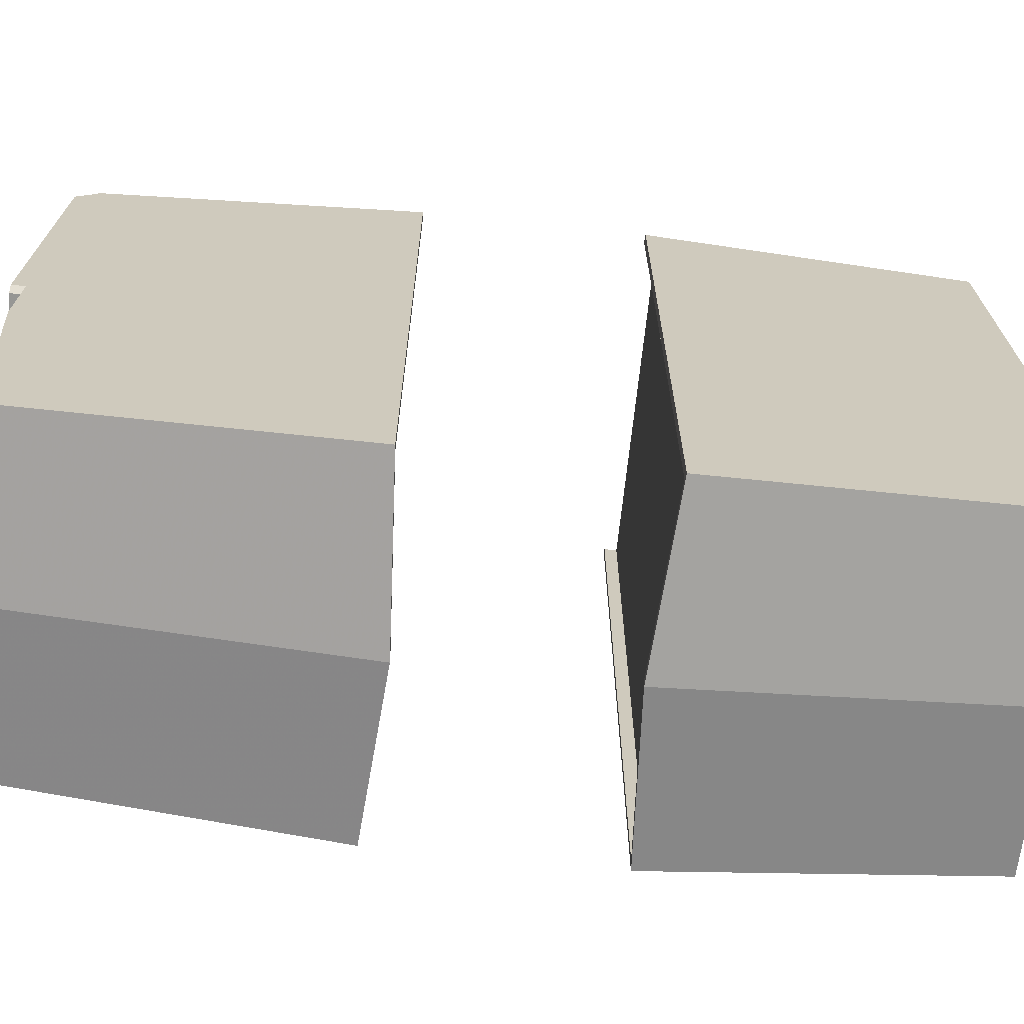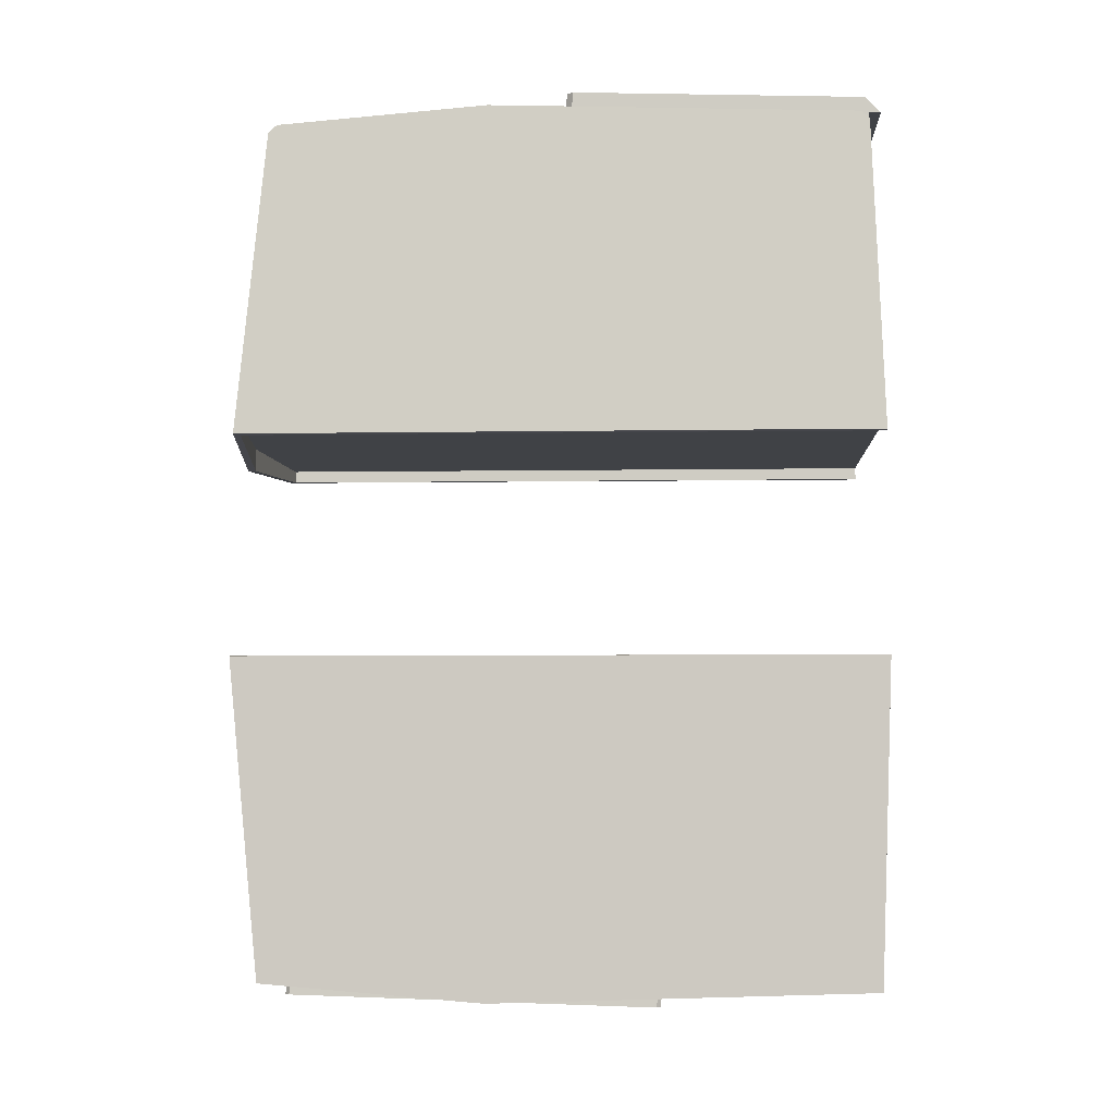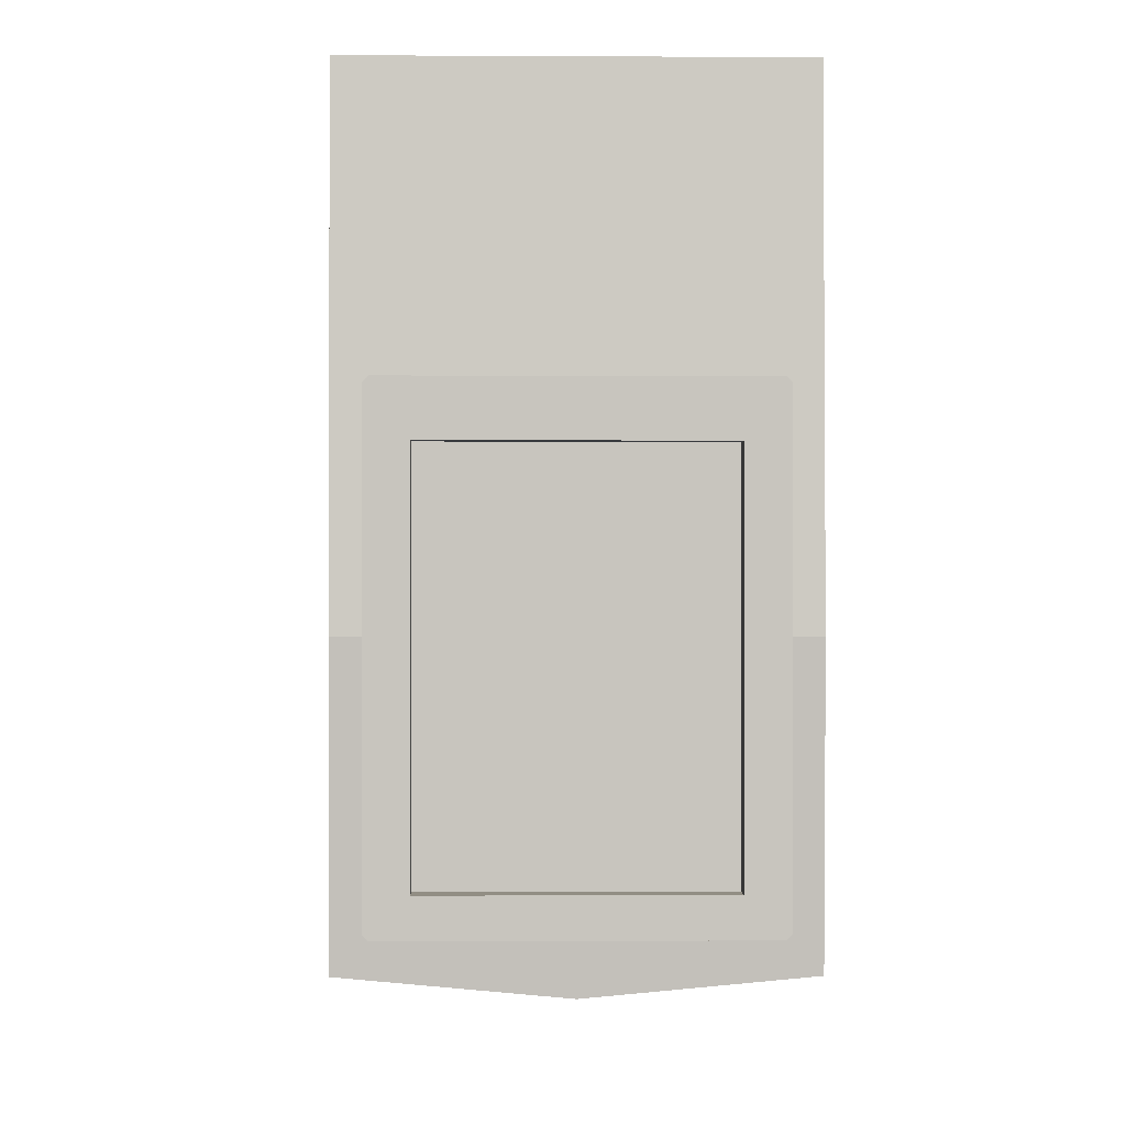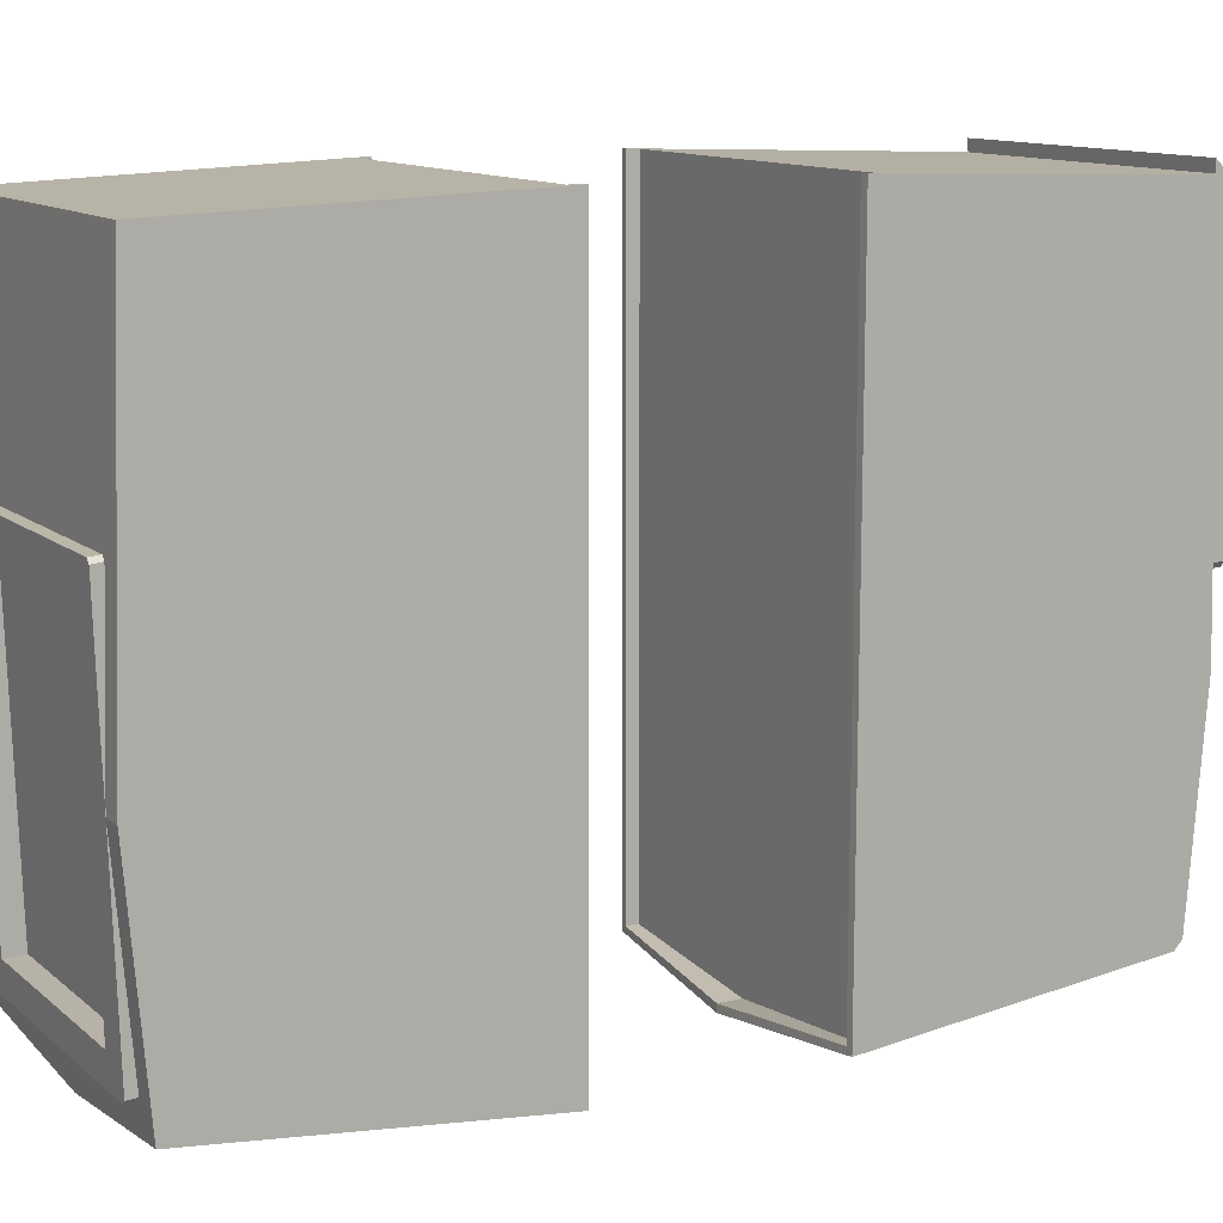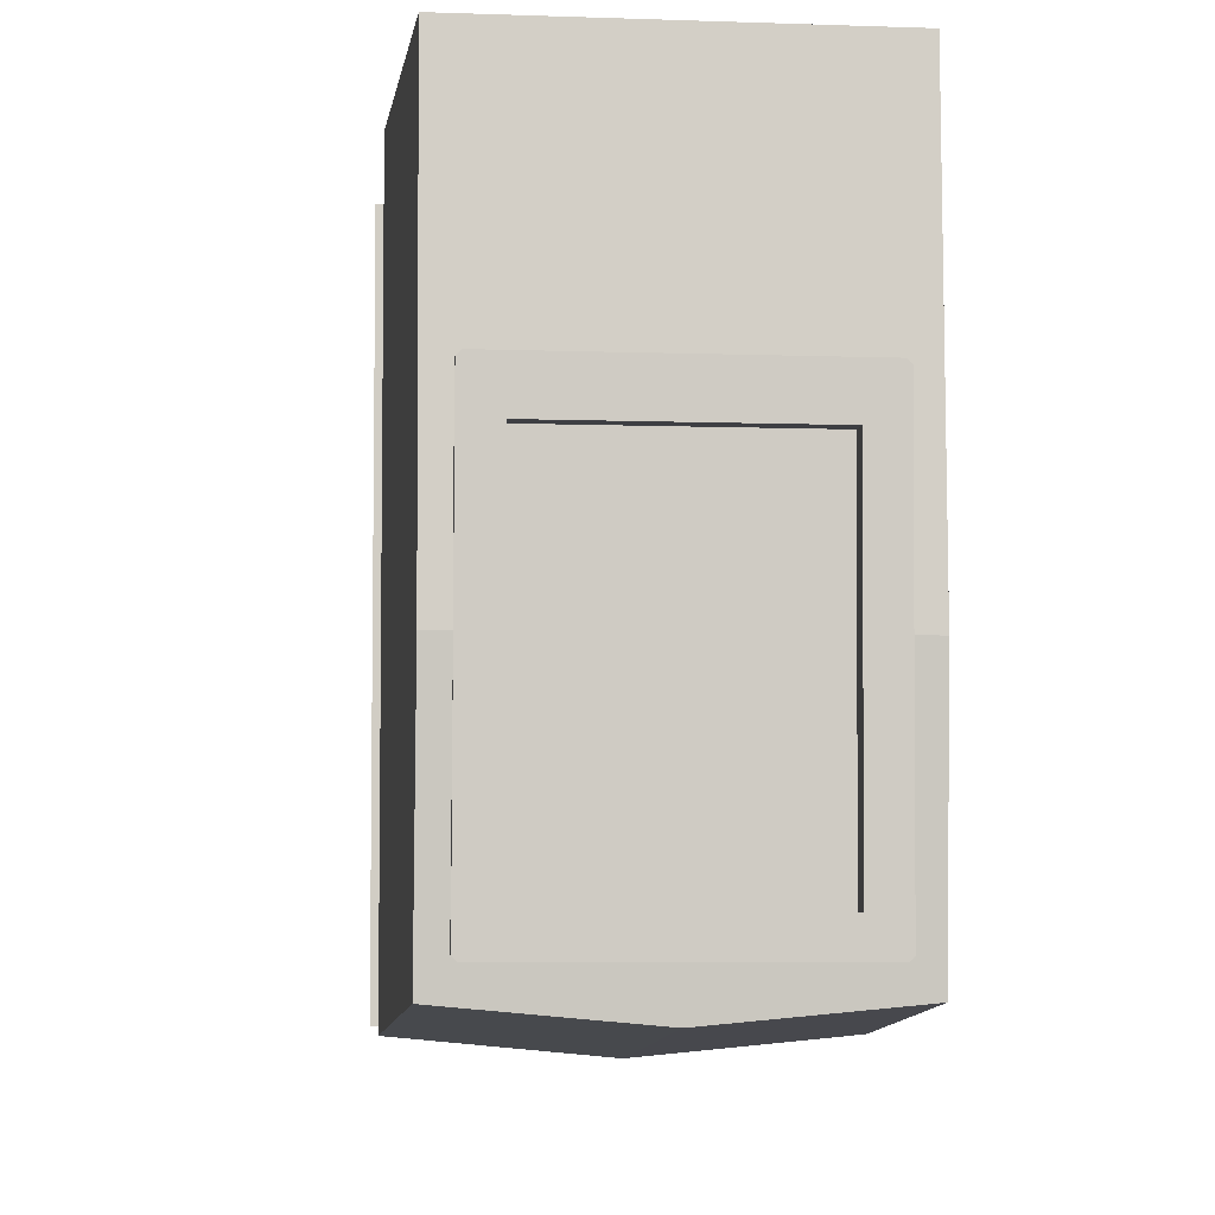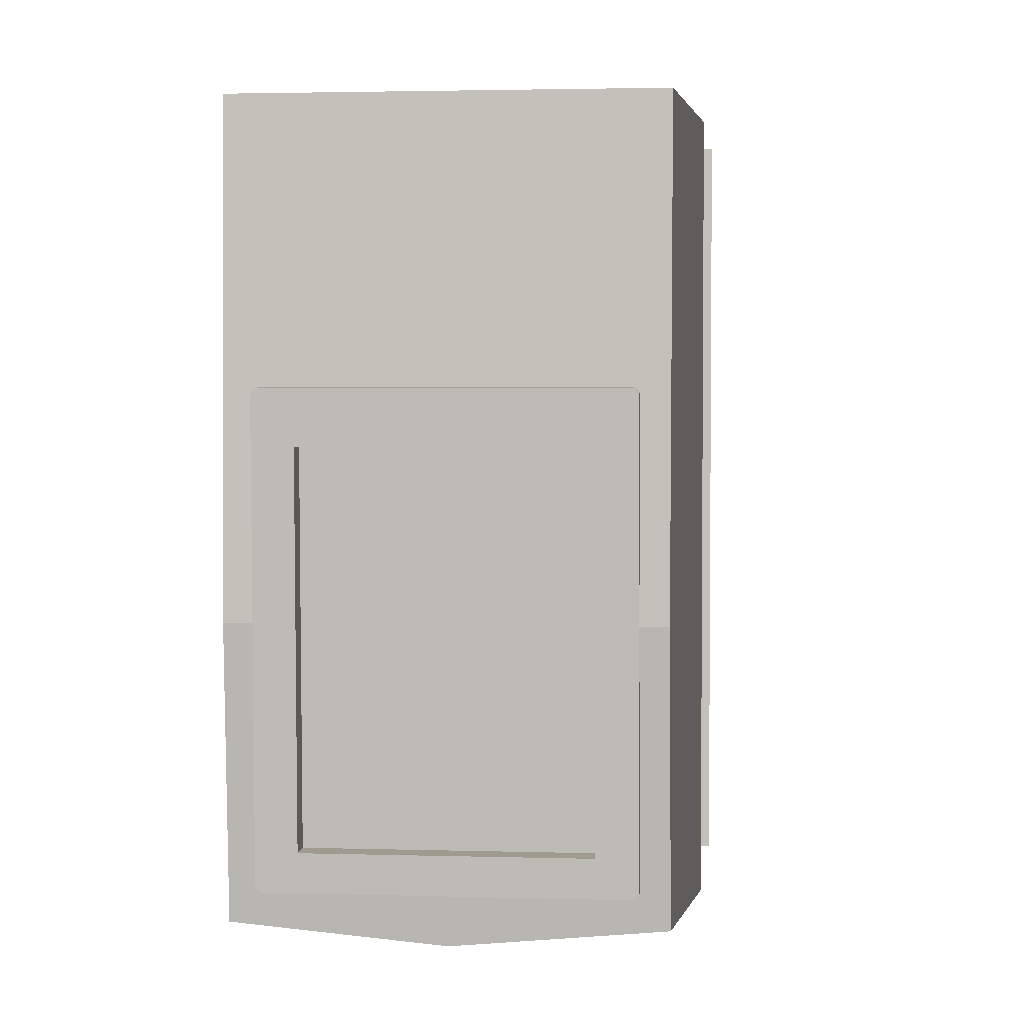
<metadata>
{"format":"obj","ext":"obj","renderer":"f3d","projection":"perspective","resolution":1024,"background":"white","views":[{"elev":-67.8,"azim":-96.0,"up":"+Z"},{"elev":-6.2,"azim":-87.4,"up":"+Y"},{"elev":-1.9,"azim":-1.2,"up":"+Z"},{"elev":11.9,"azim":60.8,"up":"+Z"},{"elev":-6.1,"azim":-6.0,"up":"+Z"},{"elev":2.3,"azim":6.2,"up":"+Z"}]}
</metadata>
<code>
v 0.2475 -0.113 -1.358
v 0.2475 -0.1115 -1.407
v 0.2475 -0.1089 -1.407
v 0.3185 -0.113 -1.358
v 0.3185 -0.1143 -1.316
v 0.3185 -0.1117 -1.316
v 0.2475 -0.113 -1.358
v 0.2475 -0.1117 -1.316
v 0.2475 -0.1143 -1.316
v 0.3185 -0.113 -1.358
v 0.3185 -0.1089 -1.407
v 0.3185 -0.1115 -1.407
v 0.3215 0.1164 -1.338
v 0.323 0.1123 -1.337
v 0.323 0.1163 -1.337
v 0.3215 0.1124 -1.338
v 0.323 0.1163 -1.337
v 0.2445 0.1164 -1.338
v 0.3215 0.1164 -1.338
v 0.243 0.1163 -1.337
v 0.323 0.114 -1.262
v 0.243 0.114 -1.262
v 0.3215 0.1164 -1.338
v 0.2445 0.1124 -1.338
v 0.3215 0.1124 -1.338
v 0.2445 0.1164 -1.338
v 0.243 0.1163 -1.337
v 0.2445 0.1124 -1.338
v 0.2445 0.1164 -1.338
v 0.243 0.1123 -1.337
v 0.283 0.1082 -1.416
v 0.3242 0.1063 -1.415
v 0.3241 0.1085 -1.412
v 0.283 0.106 -1.418
v 0.3242 0.1063 -1.415
v 0.283 0.1082 -1.416
v 0.2418 0.1063 -1.415
v 0.283 0.1082 -1.416
v 0.2419 0.1085 -1.412
v 0.283 0.106 -1.418
v 0.324 0.113 -1.358
v 0.283 0.1082 -1.416
v 0.3241 0.1085 -1.412
v 0.242 0.113 -1.358
v 0.2419 0.1085 -1.412
v 0.242 0.113 -1.358
v 0.2418 0.1063 -1.415
v 0.2419 0.1085 -1.412
v 0.2392 0.02799 -1.422
v 0.239 0.028 -1.258
v 0.2417 0.108 -1.261
v 0.2418 0.1101 -1.263
v 0.323 0.108 -1.261
v 0.3242 0.1101 -1.263
v 0.3243 0.108 -1.261
v 0.323 0.1101 -1.263
v 0.3242 0.1063 -1.415
v 0.324 0.113 -1.358
v 0.3241 0.1085 -1.412
v 0.3268 0.02799 -1.422
v 0.327 0.028 -1.258
v 0.3243 0.108 -1.261
v 0.3242 0.1101 -1.263
v 0.323 0.11 -1.261
v 0.323 0.108 -1.261
v 0.243 0.11 -1.261
v 0.243 0.108 -1.261
v 0.325 0.031 -1.258
v 0.3243 0.108 -1.261
v 0.327 0.028 -1.258
v 0.325 0.02786 -1.258
v 0.241 0.031 -1.258
v 0.2417 0.108 -1.261
v 0.239 0.028 -1.258
v 0.241 0.02786 -1.258
v 0.2418 0.1101 -1.263
v 0.243 0.108 -1.261
v 0.2417 0.108 -1.261
v 0.243 0.1101 -1.263
v 0.243 0.114 -1.262
v 0.323 0.1099 -1.258
v 0.243 0.1099 -1.258
v 0.323 0.114 -1.262
v 0.323 0.1123 -1.337
v 0.323 0.114 -1.262
v 0.323 0.1163 -1.337
v 0.323 0.1101 -1.263
v 0.323 0.11 -1.261
v 0.323 0.108 -1.261
v 0.323 0.1099 -1.258
v 0.243 0.114 -1.262
v 0.243 0.1123 -1.337
v 0.243 0.1163 -1.337
v 0.243 0.1101 -1.263
v 0.243 0.11 -1.261
v 0.243 0.108 -1.261
v 0.243 0.1099 -1.258
v 0.243 0.1099 -1.258
v 0.323 0.11 -1.261
v 0.243 0.11 -1.261
v 0.323 0.1099 -1.258
v 0.325 0.02786 -1.258
v 0.327 0.028 -1.258
v 0.325 0.02786 -1.42
v 0.3268 0.02799 -1.422
v 0.283 0.025 -1.426
v 0.283 0.025 -1.424
v 0.323 0.1123 -1.337
v 0.3242 0.1101 -1.263
v 0.323 0.1101 -1.263
v 0.324 0.113 -1.358
v 0.3215 0.1124 -1.338
v 0.242 0.113 -1.358
v 0.2445 0.1124 -1.338
v 0.243 0.1123 -1.337
v 0.2418 0.1101 -1.263
v 0.243 0.1101 -1.263
v 0.241 0.02786 -1.42
v 0.239 0.028 -1.258
v 0.241 0.02786 -1.258
v 0.2392 0.02799 -1.422
v 0.283 0.025 -1.426
v 0.283 0.025 -1.424
v 0.241 0.031 -1.258
v 0.241 0.02786 -1.42
v 0.241 0.02786 -1.258
v 0.241 0.031 -1.42
v 0.241 0.02786 -1.42
v 0.283 0.031 -1.424
v 0.283 0.025 -1.424
v 0.241 0.031 -1.42
v 0.283 0.025 -1.426
v 0.3242 0.1063 -1.415
v 0.283 0.106 -1.418
v 0.3268 0.02799 -1.422
v 0.283 0.031 -1.424
v 0.325 0.02786 -1.42
v 0.283 0.025 -1.424
v 0.325 0.031 -1.42
v 0.283 0.031 -1.424
v 0.325 0.031 -1.258
v 0.325 0.031 -1.42
v 0.241 0.031 -1.258
v 0.241 0.031 -1.42
v 0.325 0.02786 -1.42
v 0.325 0.031 -1.258
v 0.325 0.02786 -1.258
v 0.325 0.031 -1.42
v 0.2418 0.1063 -1.415
v 0.283 0.025 -1.426
v 0.283 0.106 -1.418
v 0.2392 0.02799 -1.422
v 0.3185 -0.1115 -1.407
v 0.3175 -0.1088 -1.408
v 0.3175 -0.1115 -1.408
v 0.3185 -0.1089 -1.407
v 0.3175 -0.1088 -1.408
v 0.2485 -0.1115 -1.408
v 0.3175 -0.1115 -1.408
v 0.2485 -0.1088 -1.408
v 0.2485 -0.1088 -1.408
v 0.2475 -0.1115 -1.407
v 0.2485 -0.1115 -1.408
v 0.2475 -0.1089 -1.407
v 0.2475 -0.1117 -1.316
v 0.2485 -0.1143 -1.315
v 0.2475 -0.1143 -1.316
v 0.2485 -0.1117 -1.315
v 0.2485 -0.1117 -1.315
v 0.3175 -0.1143 -1.315
v 0.2485 -0.1143 -1.315
v 0.3175 -0.1117 -1.315
v 0.3175 -0.1143 -1.315
v 0.3185 -0.1117 -1.316
v 0.3185 -0.1143 -1.316
v 0.3175 -0.1117 -1.315
v 0.3105 -0.109 -1.326
v 0.3105 -0.1117 -1.401
v 0.3105 -0.1067 -1.401
v 0.3105 -0.114 -1.326
v 0.2555 -0.114 -1.326
v 0.3105 -0.109 -1.326
v 0.2555 -0.109 -1.326
v 0.3105 -0.114 -1.326
v 0.2555 -0.1117 -1.401
v 0.2555 -0.109 -1.326
v 0.2555 -0.1067 -1.401
v 0.2555 -0.114 -1.326
v 0.3105 -0.1117 -1.401
v 0.2555 -0.1067 -1.401
v 0.3105 -0.1067 -1.401
v 0.2555 -0.1117 -1.401
v 0.3105 -0.1067 -1.401
v 0.2555 -0.109 -1.326
v 0.3105 -0.109 -1.326
v 0.2555 -0.1067 -1.401
v 0.327 -0.028 -1.258
v 0.324 -0.113 -1.358
v 0.3242 -0.11 -1.261
v 0.3268 -0.02799 -1.422
v 0.3241 -0.1083 -1.414
v 0.242 -0.113 -1.358
v 0.239 -0.028 -1.258
v 0.2418 -0.11 -1.261
v 0.2392 -0.02799 -1.422
v 0.2419 -0.1083 -1.414
v 0.241 -0.02786 -1.258
v 0.239 -0.028 -1.258
v 0.241 -0.02786 -1.42
v 0.2392 -0.02799 -1.422
v 0.283 -0.025 -1.426
v 0.283 -0.025 -1.424
v 0.3185 -0.1117 -1.316
v 0.324 -0.113 -1.358
v 0.3185 -0.113 -1.358
v 0.3242 -0.11 -1.261
v 0.3175 -0.1117 -1.315
v 0.2418 -0.11 -1.261
v 0.2485 -0.1117 -1.315
v 0.2475 -0.1117 -1.316
v 0.242 -0.113 -1.358
v 0.2475 -0.113 -1.358
v 0.241 -0.031 -1.258
v 0.239 -0.028 -1.258
v 0.241 -0.02786 -1.258
v 0.2418 -0.11 -1.261
v 0.3242 -0.11 -1.261
v 0.325 -0.031 -1.258
v 0.327 -0.028 -1.258
v 0.325 -0.02786 -1.258
v 0.325 -0.02786 -1.42
v 0.327 -0.028 -1.258
v 0.325 -0.02786 -1.258
v 0.3268 -0.02799 -1.422
v 0.283 -0.025 -1.426
v 0.283 -0.025 -1.424
v 0.325 -0.031 -1.258
v 0.325 -0.02786 -1.42
v 0.325 -0.02786 -1.258
v 0.325 -0.031 -1.42
v 0.325 -0.02786 -1.42
v 0.283 -0.031 -1.424
v 0.283 -0.025 -1.424
v 0.325 -0.031 -1.42
v 0.2419 -0.1083 -1.414
v 0.283 -0.025 -1.426
v 0.2392 -0.02799 -1.422
v 0.283 -0.108 -1.418
v 0.283 -0.031 -1.424
v 0.241 -0.02786 -1.42
v 0.283 -0.025 -1.424
v 0.241 -0.031 -1.42
v 0.283 -0.031 -1.424
v 0.241 -0.031 -1.258
v 0.241 -0.031 -1.42
v 0.325 -0.031 -1.258
v 0.325 -0.031 -1.42
v 0.241 -0.02786 -1.42
v 0.241 -0.031 -1.258
v 0.241 -0.02786 -1.258
v 0.241 -0.031 -1.42
v 0.283 -0.025 -1.426
v 0.3241 -0.1083 -1.414
v 0.3268 -0.02799 -1.422
v 0.283 -0.108 -1.418
v 0.2475 -0.1089 -1.407
v 0.242 -0.113 -1.358
v 0.2475 -0.113 -1.358
v 0.2419 -0.1083 -1.414
v 0.2485 -0.1088 -1.408
v 0.283 -0.108 -1.418
v 0.3175 -0.1088 -1.408
v 0.3241 -0.1083 -1.414
v 0.3185 -0.1089 -1.407
v 0.324 -0.113 -1.358
v 0.3185 -0.113 -1.358
v 0.3185 -0.1143 -1.316
v 0.3185 -0.113 -1.358
v 0.3105 -0.114 -1.326
v 0.3175 -0.1143 -1.315
v 0.2485 -0.1143 -1.315
v 0.3105 -0.1117 -1.401
v 0.3185 -0.1115 -1.407
v 0.3175 -0.1115 -1.408
v 0.2555 -0.114 -1.326
v 0.2475 -0.1143 -1.316
v 0.2475 -0.113 -1.358
v 0.2555 -0.1117 -1.401
v 0.2485 -0.1115 -1.408
v 0.2475 -0.1115 -1.407
f 1 3 2
f 4 6 5
f 7 9 8
f 10 12 11
f 13 15 14
f 16 13 14
f 17 19 18
f 20 17 18
f 21 17 20
f 22 21 20
f 23 25 24
f 26 23 24
f 27 29 28
f 30 27 28
f 31 33 32
f 34 36 35
f 37 39 38
f 40 37 38
f 41 43 42
f 44 41 42
f 45 44 42
f 46 48 47
f 49 46 47
f 50 46 49
f 46 50 51
f 52 46 51
f 53 55 54
f 56 53 54
f 57 59 58
f 60 57 58
f 61 60 58
f 62 61 58
f 63 62 58
f 64 66 65
f 66 67 65
f 67 68 65
f 65 68 69
f 68 70 69
f 70 68 71
f 72 68 67
f 73 72 67
f 74 72 73
f 72 74 75
f 76 78 77
f 79 76 77
f 80 82 81
f 83 80 81
f 84 86 85
f 87 84 85
f 88 87 85
f 89 87 88
f 88 85 90
f 91 93 92
f 94 91 92
f 95 91 94
f 96 95 94
f 91 95 97
f 98 100 99
f 101 98 99
f 102 104 103
f 103 104 105
f 104 106 105
f 106 104 107
f 108 110 109
f 111 108 109
f 112 108 111
f 113 112 111
f 114 112 113
f 115 114 113
f 116 115 113
f 117 115 116
f 118 120 119
f 121 118 119
f 122 118 121
f 118 122 123
f 124 126 125
f 127 124 125
f 128 130 129
f 131 128 129
f 132 134 133
f 135 132 133
f 136 138 137
f 139 136 137
f 140 142 141
f 143 140 141
f 144 140 143
f 145 147 146
f 148 145 146
f 149 151 150
f 152 149 150
f 153 155 154
f 156 153 154
f 157 159 158
f 160 157 158
f 161 163 162
f 164 161 162
f 165 167 166
f 168 165 166
f 169 171 170
f 172 169 170
f 173 175 174
f 176 173 174
f 177 179 178
f 180 177 178
f 181 183 182
f 184 181 182
f 185 187 186
f 188 185 186
f 189 191 190
f 192 189 190
f 193 195 194
f 196 193 194
f 197 199 198
f 200 197 198
f 201 200 198
f 202 204 203
f 205 202 203
f 206 202 205
f 207 209 208
f 208 209 210
f 209 211 210
f 211 209 212
f 213 215 214
f 216 213 214
f 217 213 216
f 218 217 216
f 219 217 218
f 220 219 218
f 221 220 218
f 222 220 221
f 223 225 224
f 226 223 224
f 227 223 226
f 228 223 227
f 229 228 227
f 230 228 229
f 231 233 232
f 234 231 232
f 235 231 234
f 231 235 236
f 237 239 238
f 240 237 238
f 241 243 242
f 244 241 242
f 245 247 246
f 248 245 246
f 249 251 250
f 252 249 250
f 253 255 254
f 256 253 254
f 257 253 256
f 258 260 259
f 261 258 259
f 262 264 263
f 265 262 263
f 266 268 267
f 269 266 267
f 270 266 269
f 271 270 269
f 272 270 271
f 273 272 271
f 274 272 273
f 275 274 273
f 276 274 275
f 277 279 278
f 280 279 277
f 279 280 281
f 279 282 278
f 278 282 283
f 283 282 284
f 285 279 281
f 286 285 281
f 287 285 286
f 282 288 284
f 288 285 287
f 288 289 284
f 290 288 287
f 289 288 290

</code>
